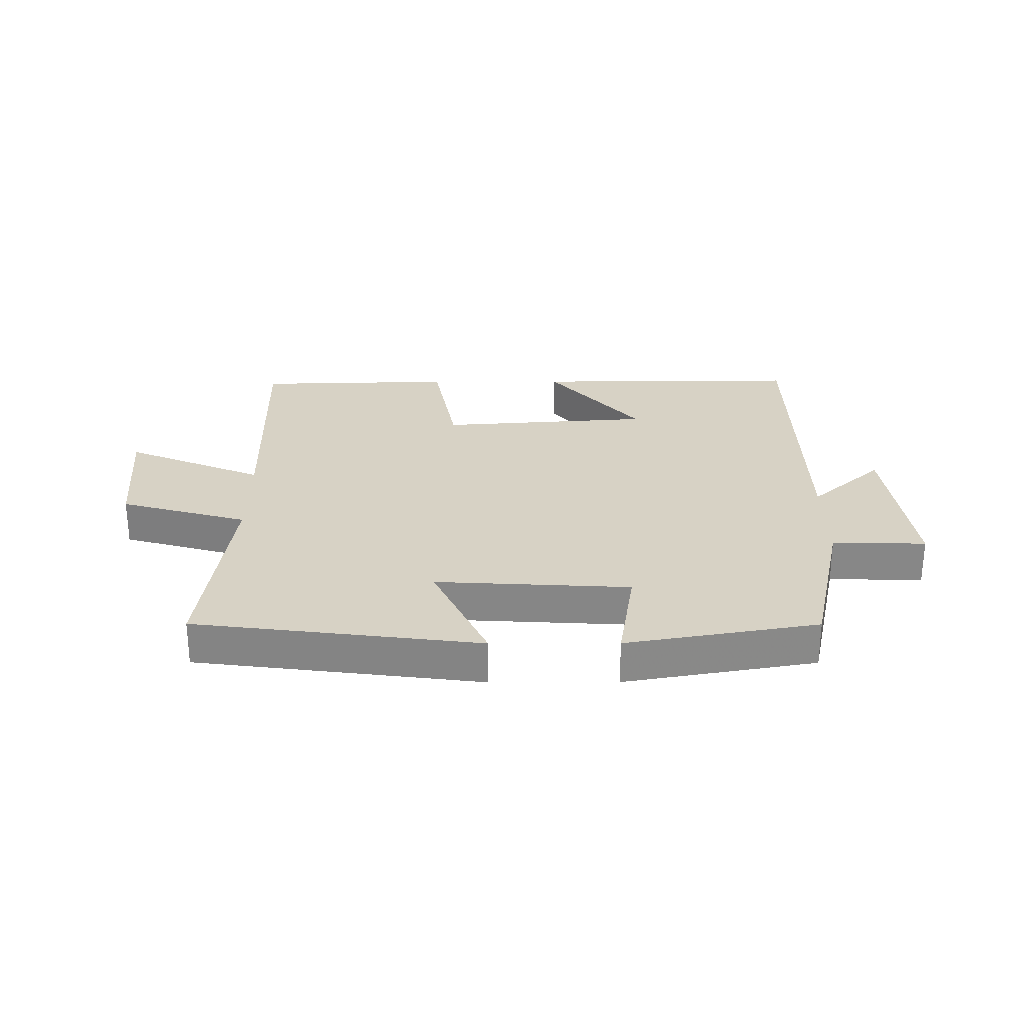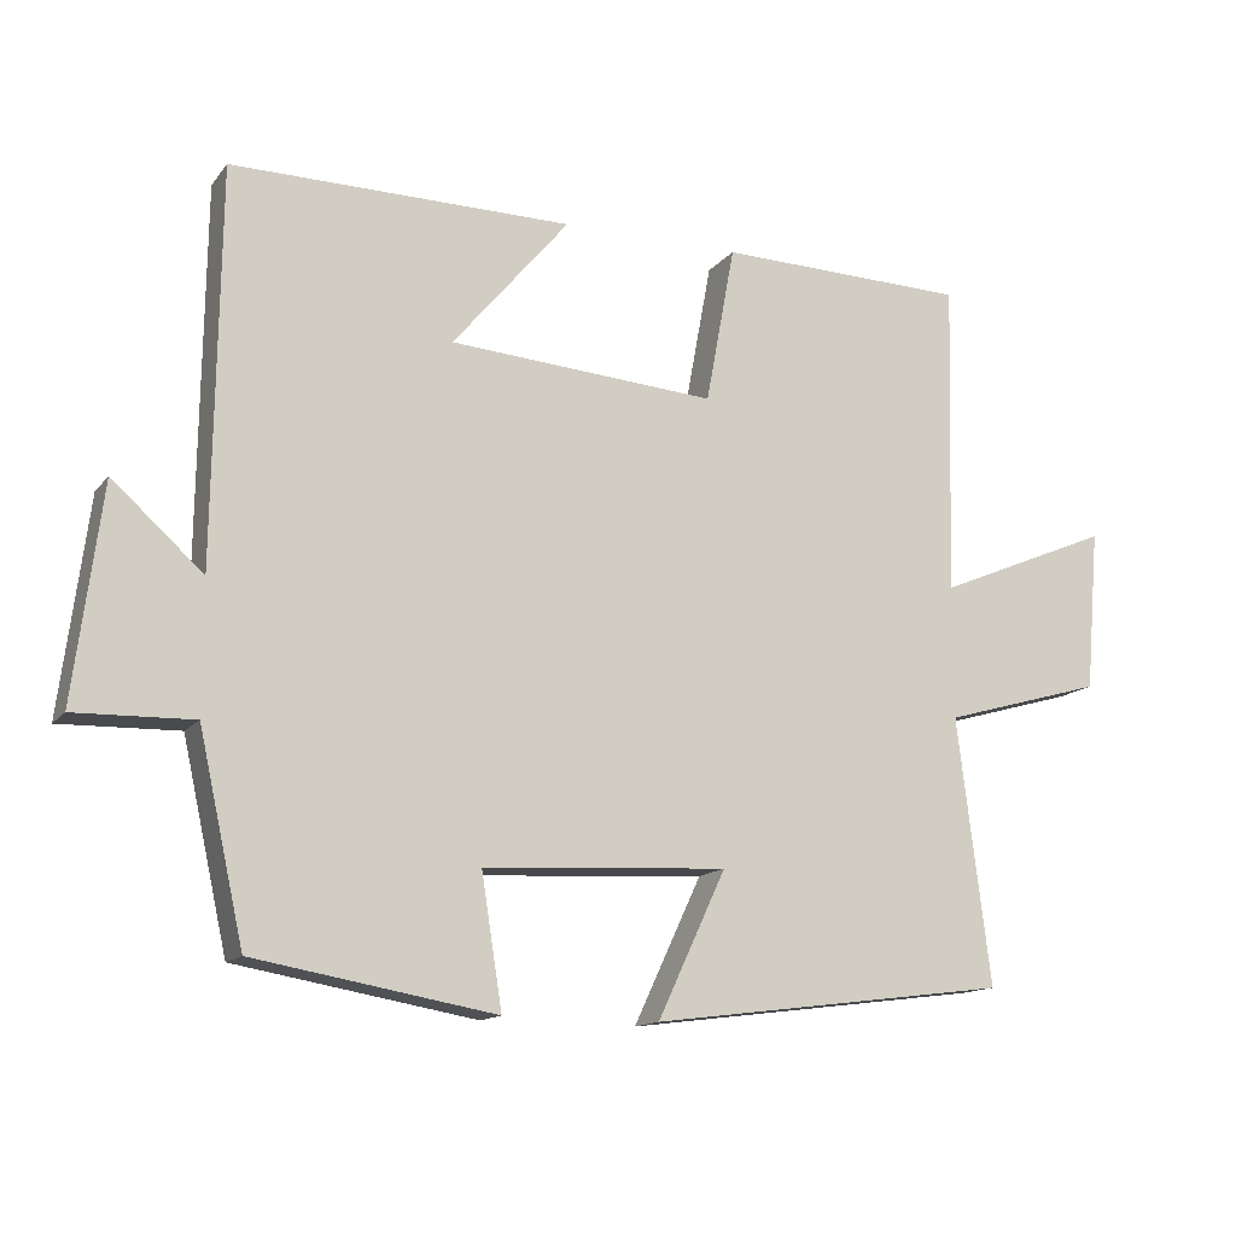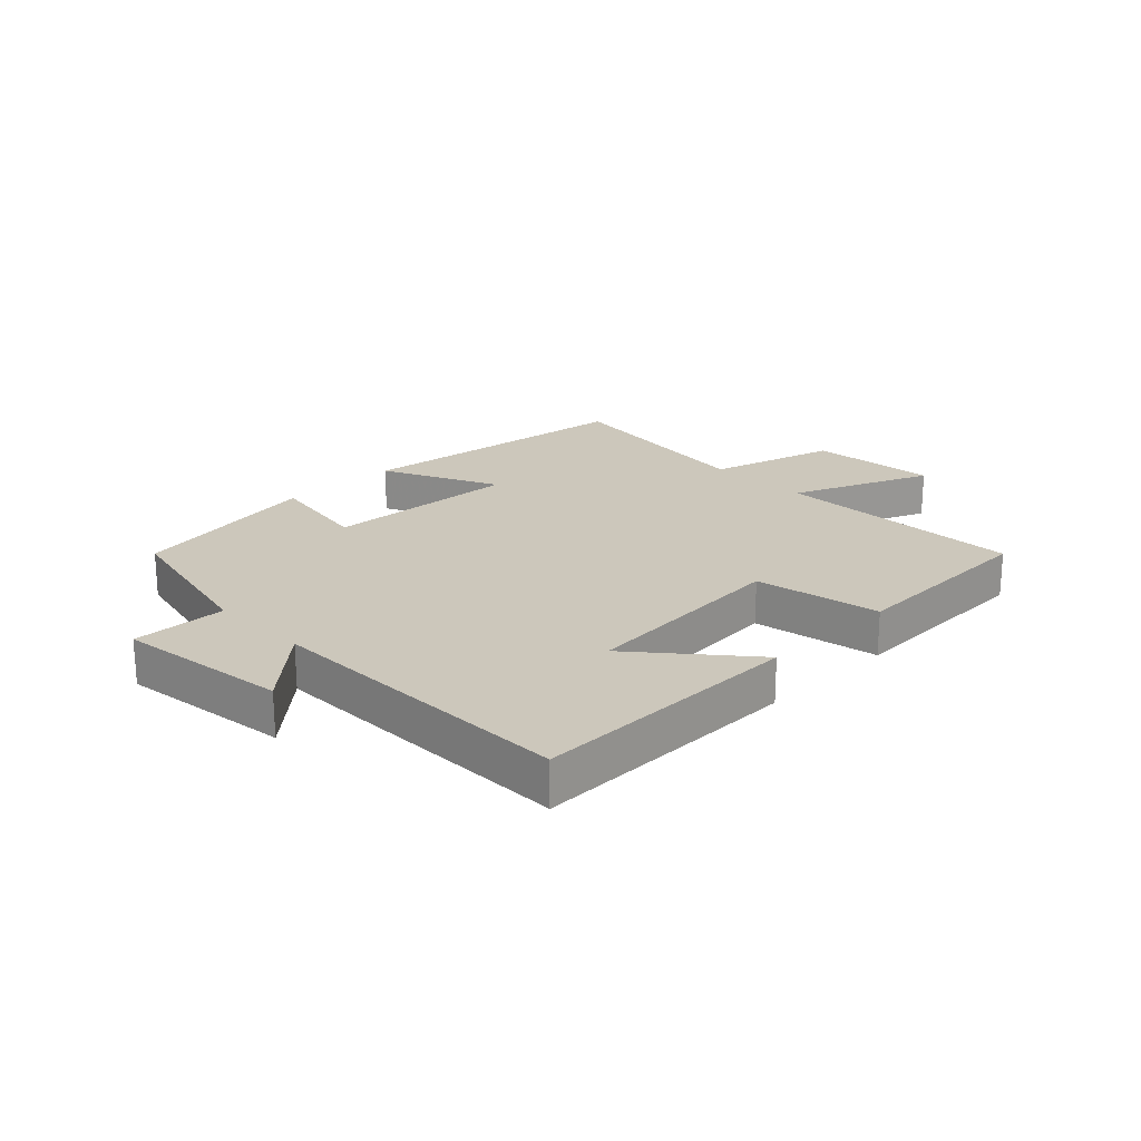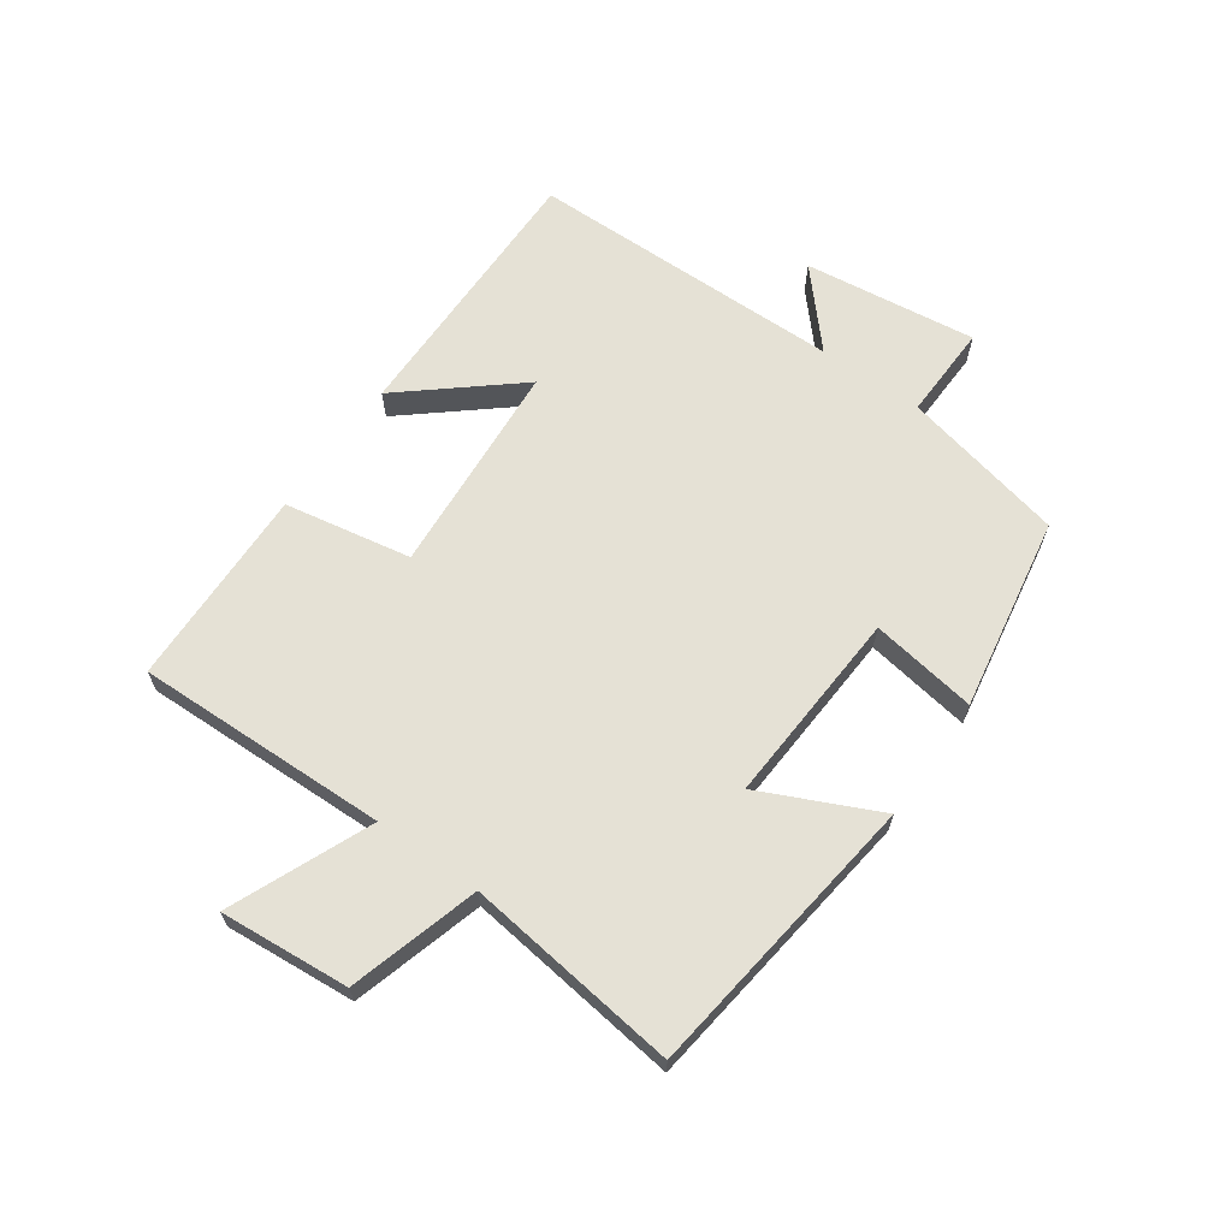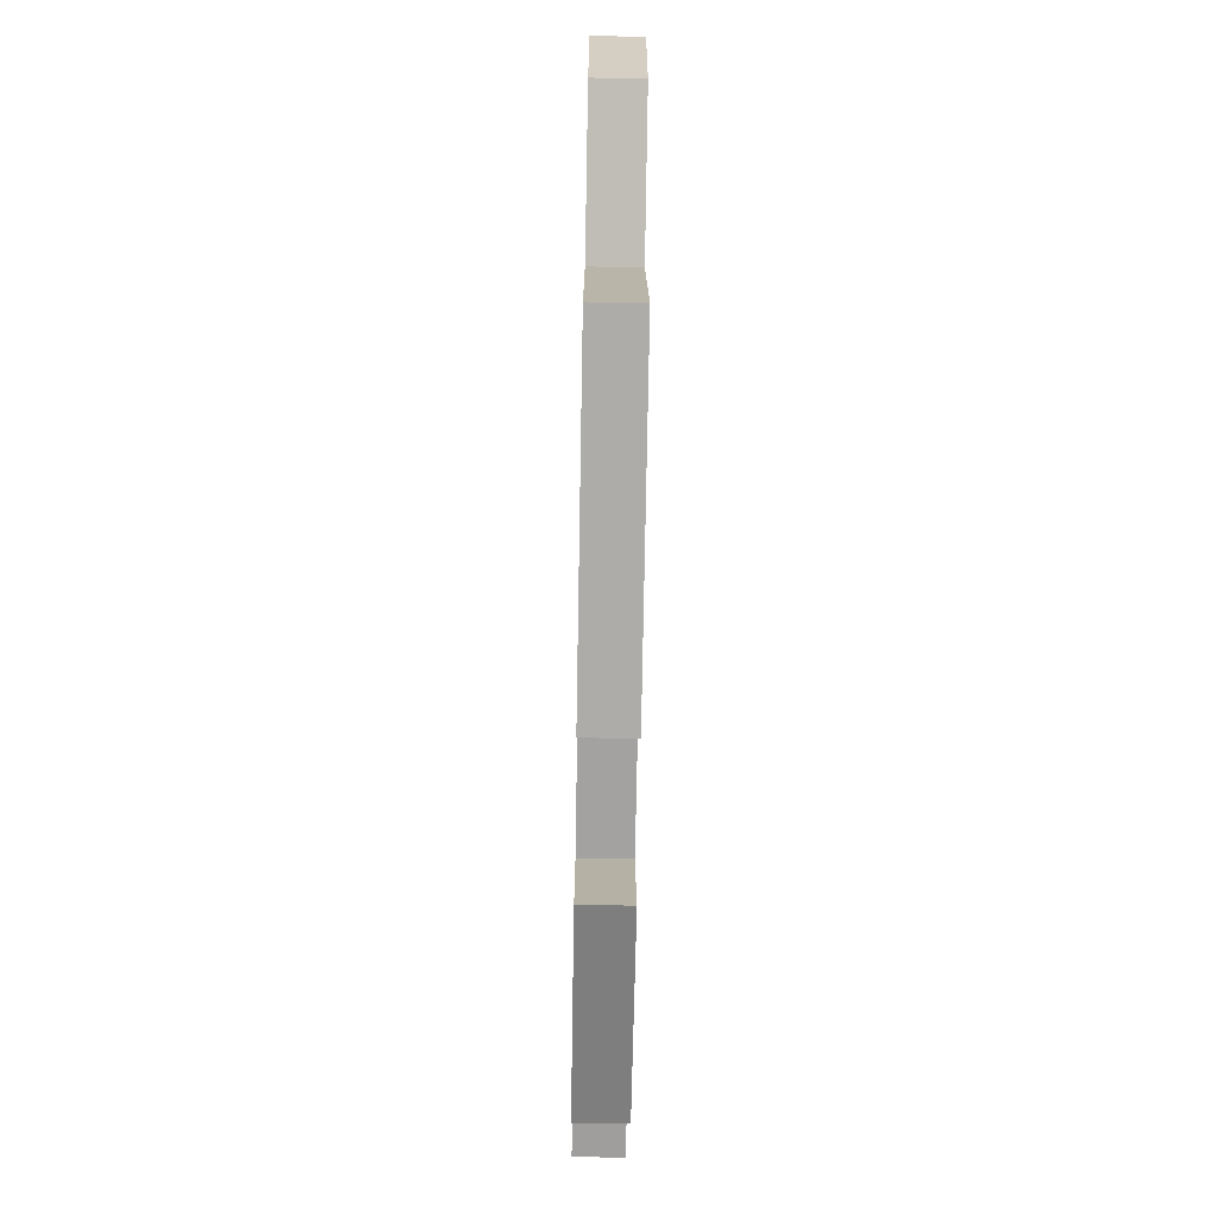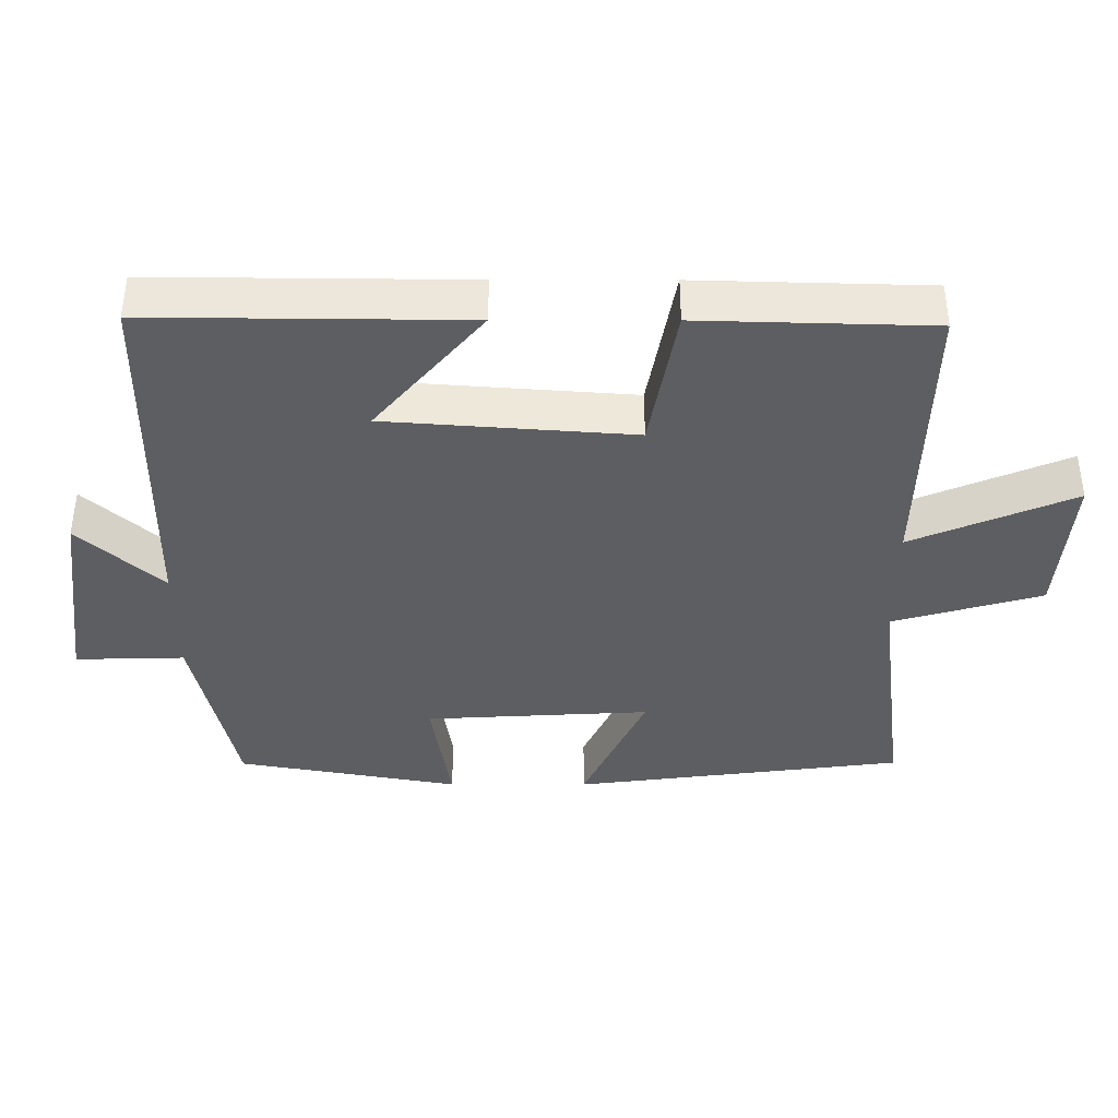
<metadata>
{"format":"obj","ext":"obj","renderer":"f3d","projection":"perspective","resolution":1024,"background":"white","views":[{"elev":27.4,"azim":179.8,"up":"+Y"},{"elev":-13.8,"azim":-23.9,"up":"+Z"},{"elev":21.7,"azim":-44.5,"up":"+Y"},{"elev":65.0,"azim":125.3,"up":"+Y"},{"elev":-69.4,"azim":89.0,"up":"+Z"},{"elev":50.6,"azim":0.1,"up":"+Z"}]}
</metadata>
<code>
v -0.493 0.07 0.504
v -0.049 0.07 0.5
v -0.201 0.07 0.32
v 0.147 0.07 0.294
v 0.185 0.07 0.5
v 0.511 0.07 0.491
v 0.5 0.07 0.081
v 0.728 0.07 0.177
v 0.71 0.07 -0.033
v 0.5 0.07 -0.093
v 0.543 0.07 -0.44
v 0.075 0.07 -0.5
v 0.164 0.07 -0.31
v -0.154 0.07 -0.328
v -0.127 0.07 -0.5
v -0.441 0.07 -0.445
v -0.5 0.07 -0.179
v -0.654 0.07 -0.183
v -0.618 0.07 0.097
v -0.5 0.07 -0.009
v -0.493 0 0.504
v -0.049 0 0.5
v -0.201 0 0.32
v 0.147 0 0.294
v 0.185 0 0.5
v 0.511 0 0.491
v 0.5 0 0.081
v 0.728 0 0.177
v 0.71 0 -0.033
v 0.5 0 -0.093
v 0.543 0 -0.44
v 0.075 0 -0.5
v 0.164 0 -0.31
v -0.154 0 -0.328
v -0.127 0 -0.5
v -0.441 0 -0.445
v -0.5 0 -0.179
v -0.654 0 -0.183
v -0.618 0 0.097
v -0.5 0 -0.009
f 17 18 19 20
f 14 15 16 17
f 13 14 17 20
f 10 11 12 13
f 10 13 20
f 7 8 9 10
f 7 10 20
f 4 5 6 7
f 3 4 7 20
f 1 2 3 20
f 40 39 38 37
f 37 36 35 34
f 40 37 34 33
f 33 32 31 30
f 40 33 30
f 30 29 28 27
f 40 30 27
f 27 26 25 24
f 40 27 24 23
f 40 23 22 21
f 1 21 22 2
f 2 22 23 3
f 3 23 24 4
f 4 24 25 5
f 5 25 26 6
f 6 26 27 7
f 7 27 28 8
f 8 28 29 9
f 9 29 30 10
f 10 30 31 11
f 11 31 32 12
f 12 32 33 13
f 13 33 34 14
f 14 34 35 15
f 15 35 36 16
f 16 36 37 17
f 17 37 38 18
f 18 38 39 19
f 19 39 40 20
f 20 40 21 1

</code>
